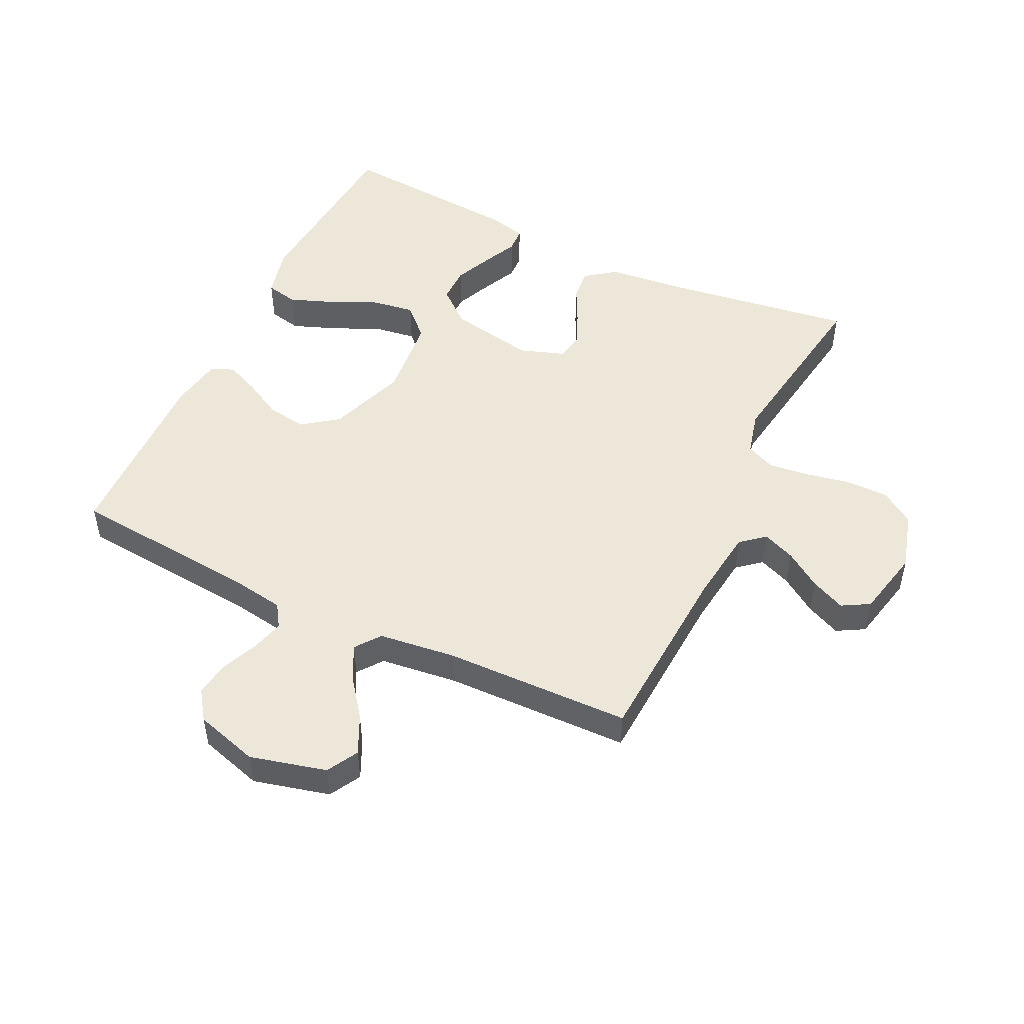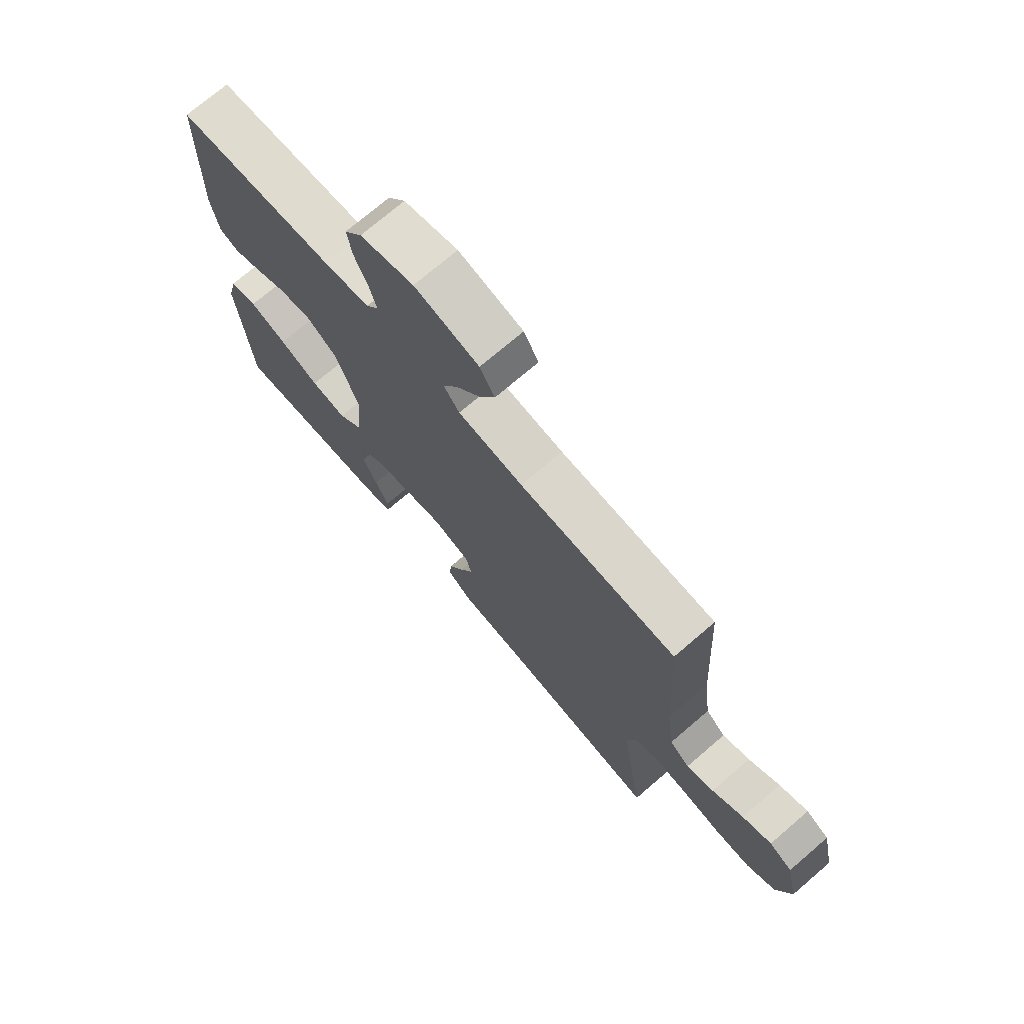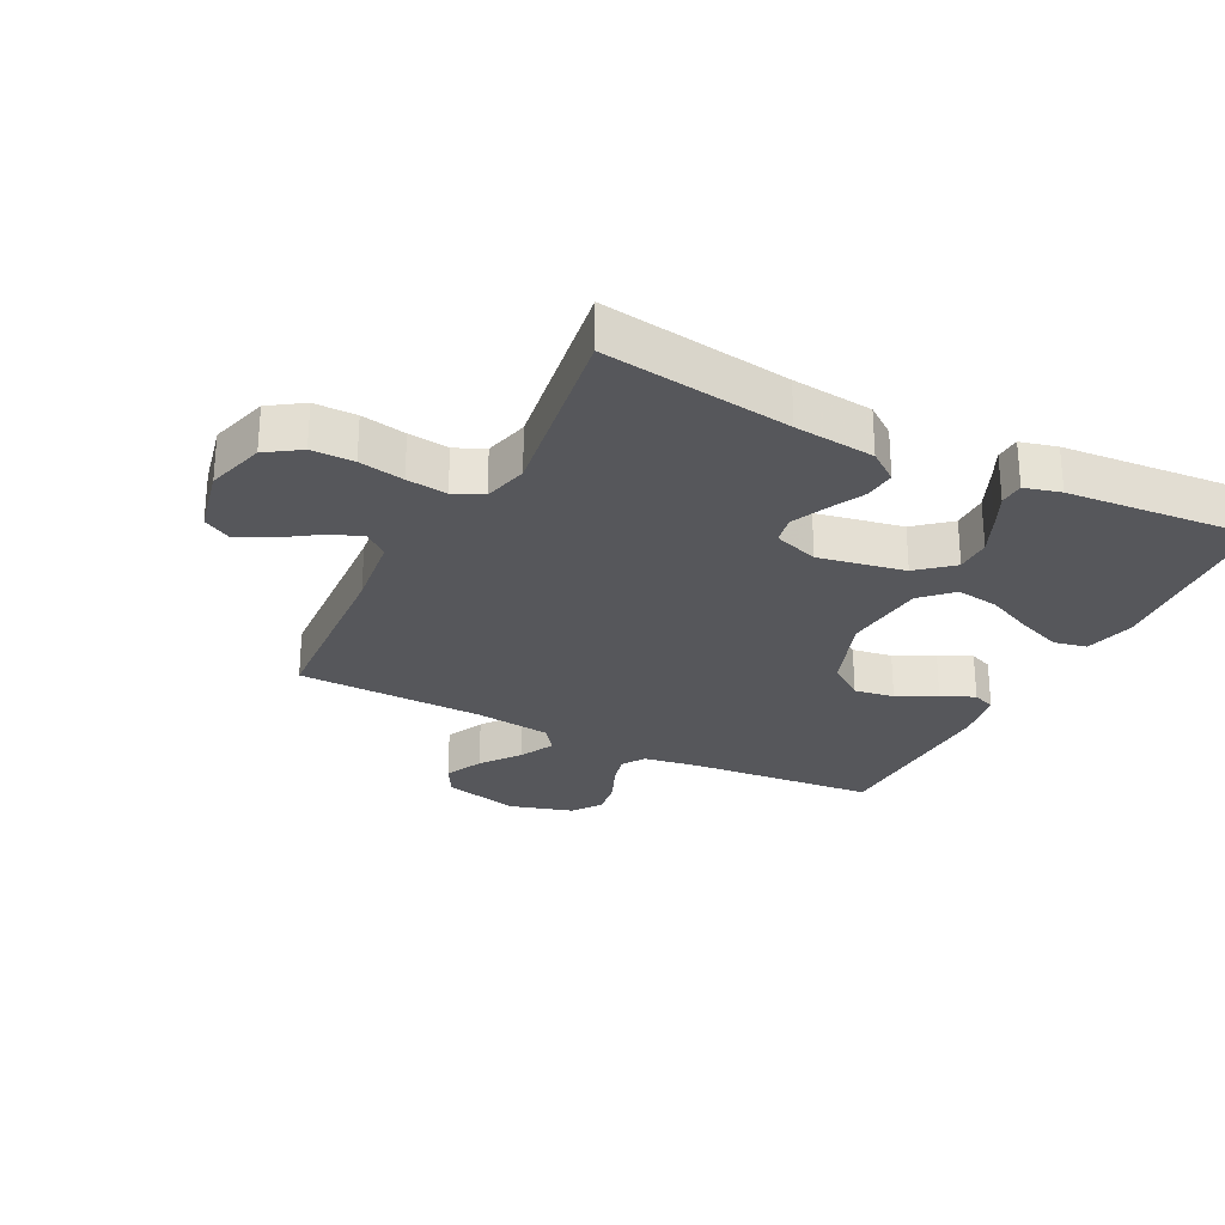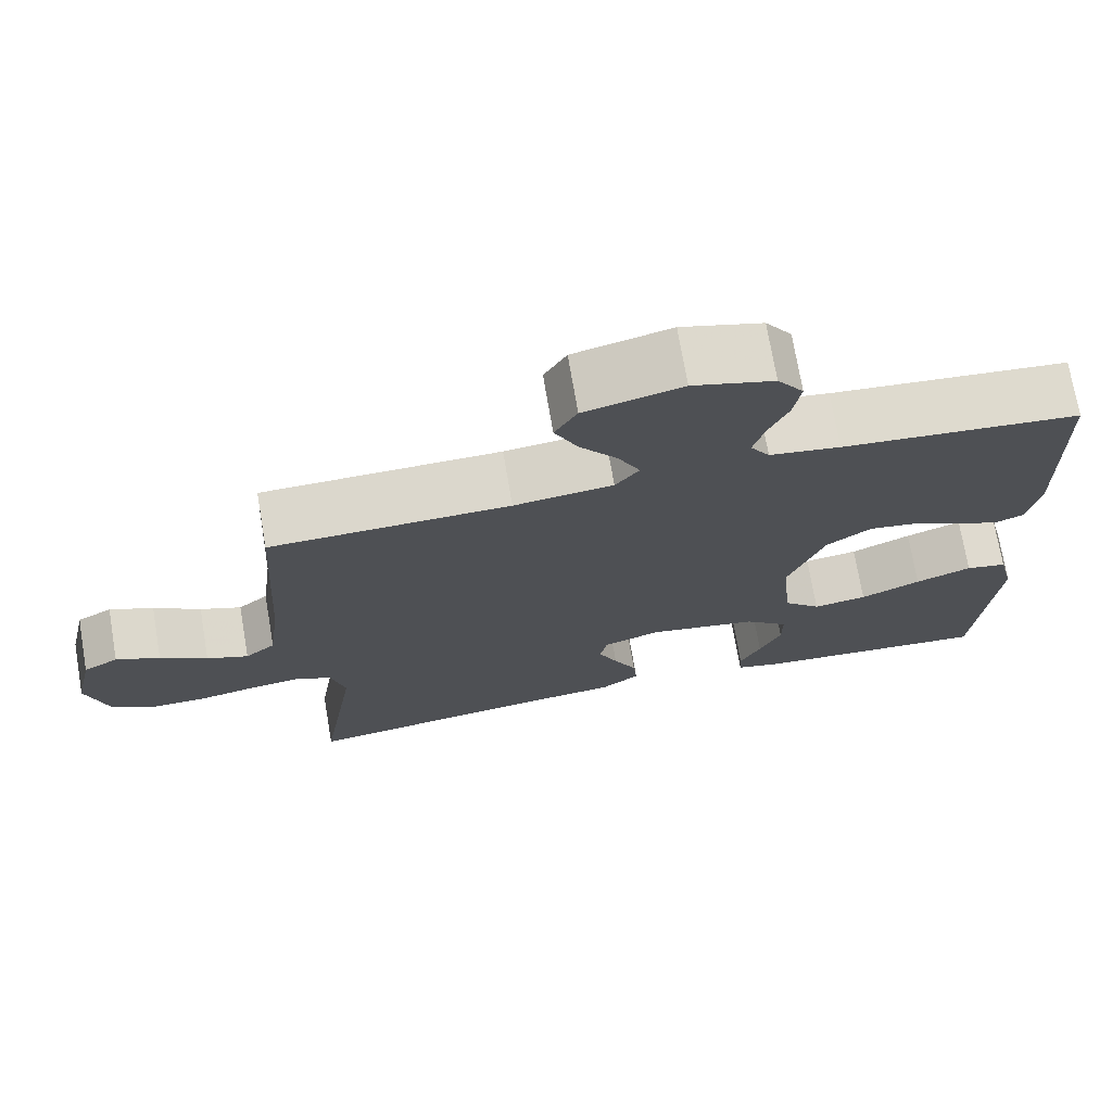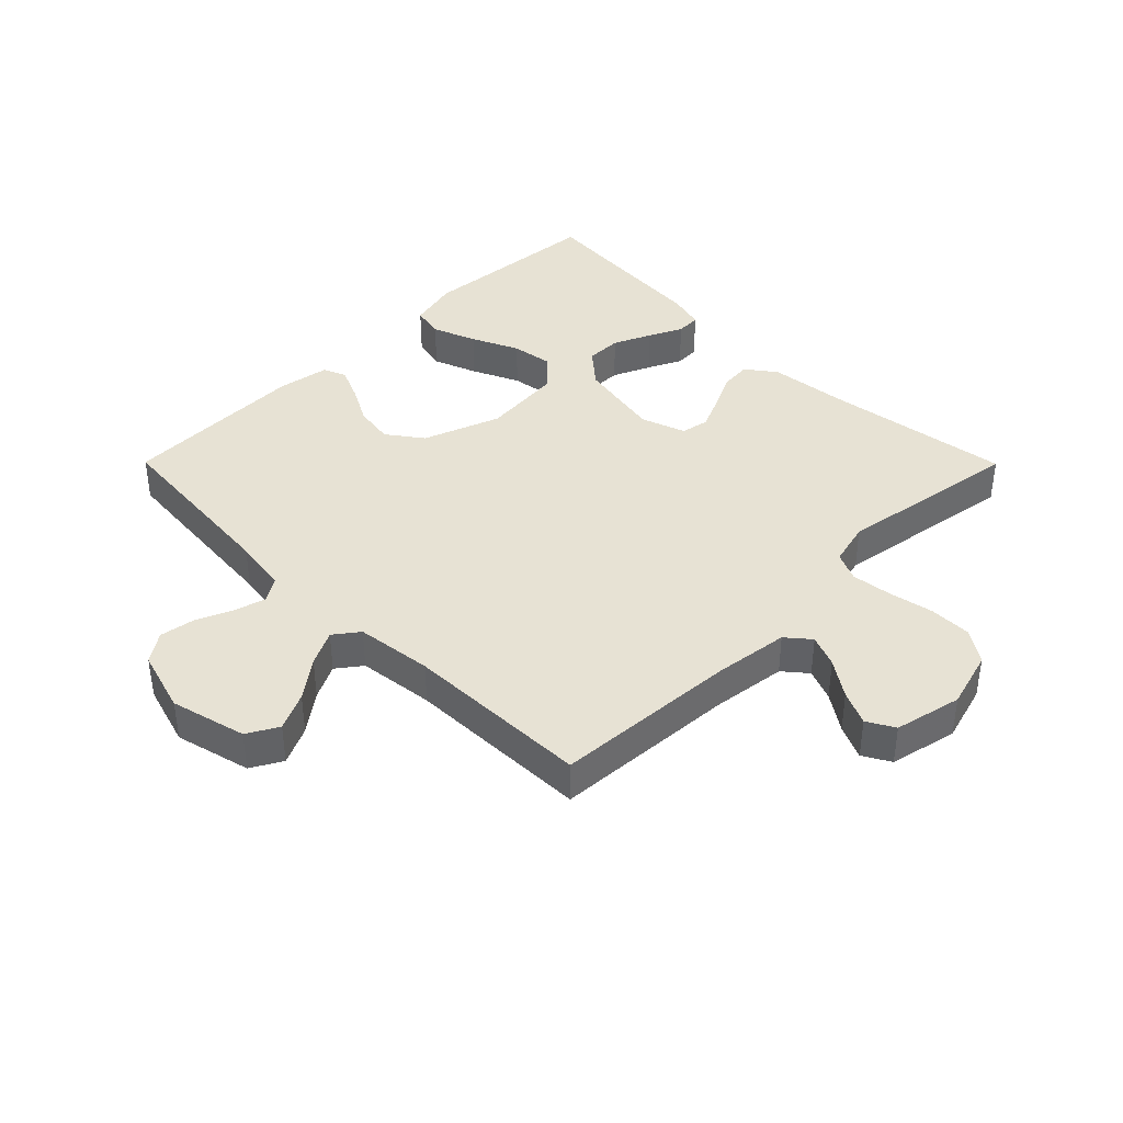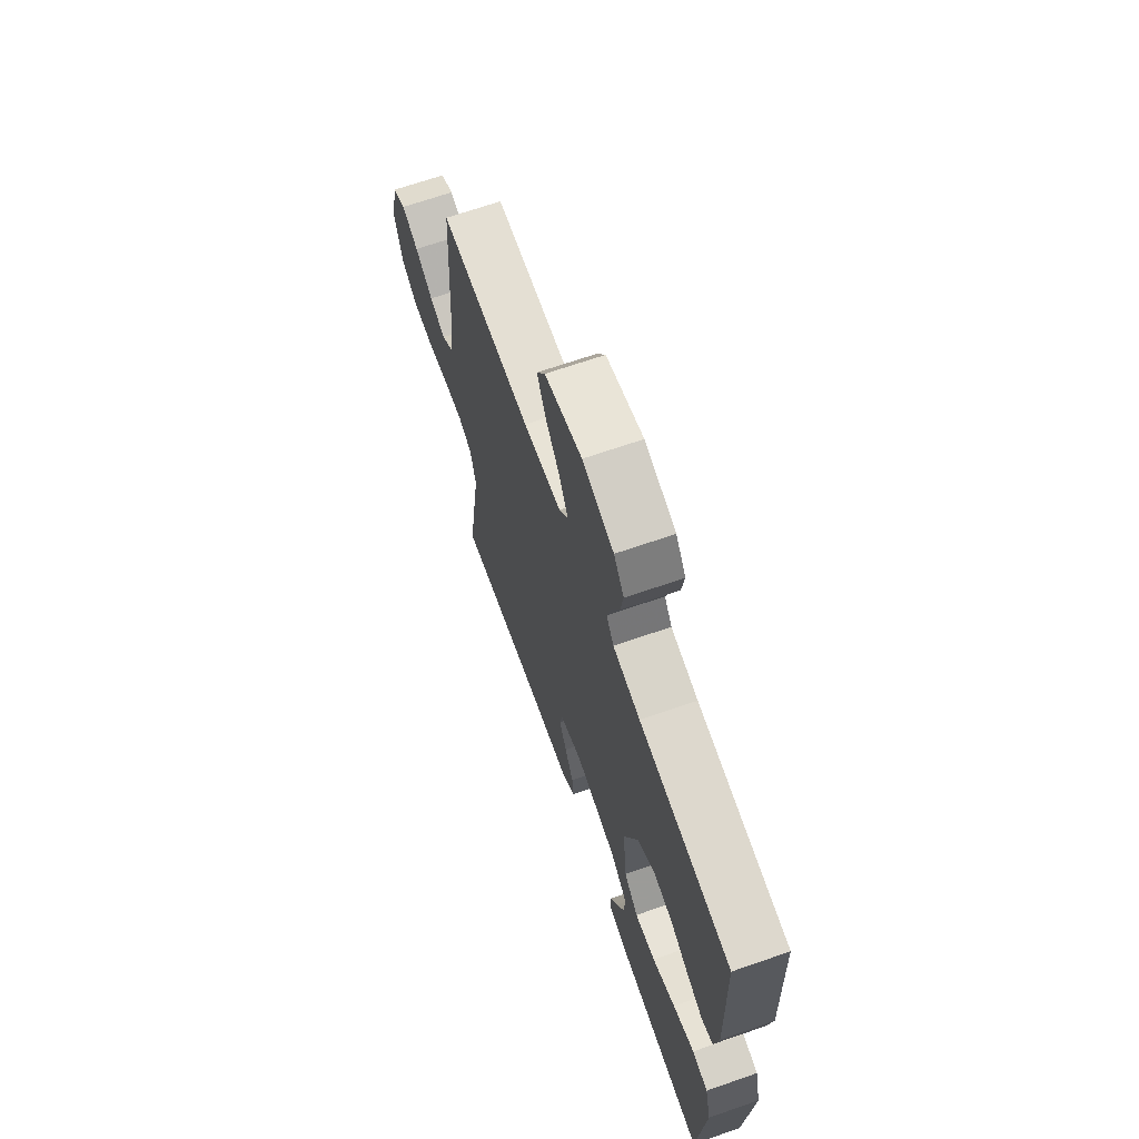
<metadata>
{"format":"obj","ext":"obj","renderer":"f3d","projection":"perspective","resolution":1024,"background":"white","views":[{"elev":49.8,"azim":25.7,"up":"+Y"},{"elev":73.2,"azim":49.4,"up":"+Z"},{"elev":-27.1,"azim":153.1,"up":"+Y"},{"elev":72.7,"azim":170.3,"up":"+Z"},{"elev":39.9,"azim":45.2,"up":"+Y"},{"elev":67.7,"azim":-109.2,"up":"+Z"}]}
</metadata>
<code>
v 0.5 0.07 -0.5
v 0.2 0.07 -0.457
v 0.071 0.07 -0.443
v 0.023 0.07 -0.407
v 0.028 0.07 -0.356
v 0.057 0.07 -0.298
v 0.081 0.07 -0.244
v 0.072 0.07 -0.199
v 0 0.07 -0.174
v -0.138 0.07 -0.2
v -0.193 0.07 -0.247
v -0.193 0.07 -0.305
v -0.166 0.07 -0.366
v -0.14 0.07 -0.421
v -0.142 0.07 -0.461
v -0.2 0.07 -0.476
v -0.5 0.07 -0.5
v -0.523 0.07 -0.2
v -0.503 0.07 -0.118
v -0.451 0.07 -0.107
v -0.38 0.07 -0.134
v -0.304 0.07 -0.169
v -0.236 0.07 -0.179
v -0.189 0.07 -0.133
v -0.176 0.07 0
v -0.221 0.07 0.125
v -0.278 0.07 0.167
v -0.342 0.07 0.157
v -0.404 0.07 0.124
v -0.457 0.07 0.101
v -0.494 0.07 0.116
v -0.508 0.07 0.2
v -0.5 0.07 0.5
v -0.2 0.07 0.527
v -0.111 0.07 0.541
v -0.087 0.07 0.578
v -0.101 0.07 0.63
v -0.126 0.07 0.688
v -0.135 0.07 0.745
v -0.102 0.07 0.792
v 0 0.07 0.822
v 0.122 0.07 0.791
v 0.15 0.07 0.741
v 0.121 0.07 0.68
v 0.074 0.07 0.618
v 0.046 0.07 0.562
v 0.076 0.07 0.522
v 0.2 0.07 0.507
v 0.5 0.07 0.5
v 0.518 0.07 0.2
v 0.533 0.07 0.08
v 0.571 0.07 0.048
v 0.623 0.07 0.069
v 0.682 0.07 0.109
v 0.737 0.07 0.134
v 0.781 0.07 0.109
v 0.805 0.07 0
v 0.778 0.07 -0.094
v 0.724 0.07 -0.13
v 0.656 0.07 -0.13
v 0.584 0.07 -0.116
v 0.519 0.07 -0.108
v 0.472 0.07 -0.129
v 0.454 0.07 -0.2
v 0.5 0 -0.5
v 0.2 0 -0.457
v 0.071 0 -0.443
v 0.023 0 -0.407
v 0.028 0 -0.356
v 0.057 0 -0.298
v 0.081 0 -0.244
v 0.072 0 -0.199
v 0 0 -0.174
v -0.138 0 -0.2
v -0.193 0 -0.247
v -0.193 0 -0.305
v -0.166 0 -0.366
v -0.14 0 -0.421
v -0.142 0 -0.461
v -0.2 0 -0.476
v -0.5 0 -0.5
v -0.523 0 -0.2
v -0.503 0 -0.118
v -0.451 0 -0.107
v -0.38 0 -0.134
v -0.304 0 -0.169
v -0.236 0 -0.179
v -0.189 0 -0.133
v -0.176 0 0
v -0.221 0 0.125
v -0.278 0 0.167
v -0.342 0 0.157
v -0.404 0 0.124
v -0.457 0 0.101
v -0.494 0 0.116
v -0.508 0 0.2
v -0.5 0 0.5
v -0.2 0 0.527
v -0.111 0 0.541
v -0.087 0 0.578
v -0.101 0 0.63
v -0.126 0 0.688
v -0.135 0 0.745
v -0.102 0 0.792
v 0 0 0.822
v 0.122 0 0.791
v 0.15 0 0.741
v 0.121 0 0.68
v 0.074 0 0.618
v 0.046 0 0.562
v 0.076 0 0.522
v 0.2 0 0.507
v 0.5 0 0.5
v 0.518 0 0.2
v 0.533 0 0.08
v 0.571 0 0.048
v 0.623 0 0.069
v 0.682 0 0.109
v 0.737 0 0.134
v 0.781 0 0.109
v 0.805 0 0
v 0.778 0 -0.094
v 0.724 0 -0.13
v 0.656 0 -0.13
v 0.584 0 -0.116
v 0.519 0 -0.108
v 0.472 0 -0.129
v 0.454 0 -0.2
f 59 60 61
f 58 59 61
f 57 58 61
f 56 57 61
f 55 56 61
f 54 55 61
f 53 54 61
f 52 53 61 62
f 51 52 62 63
f 48 49 50
f 50 51 63
f 48 50 63
f 47 48 63
f 43 44 45
f 42 43 45
f 41 42 45
f 40 41 45
f 39 40 45
f 38 39 45
f 37 38 45
f 36 37 45 46
f 47 63 64
f 46 47 64
f 36 46 64
f 35 36 64
f 32 33 34
f 31 32 34
f 30 31 34
f 29 30 34
f 28 29 34
f 20 21 22
f 19 20 22
f 18 19 22
f 17 18 22
f 16 17 22
f 15 16 22
f 14 15 22
f 13 14 22
f 12 13 22
f 11 12 22 23
f 10 11 23 24
f 4 5 6
f 3 4 6
f 2 3 6
f 2 6 7
f 1 2 7 8
f 35 64 1 8
f 27 28 34 35
f 26 27 35
f 35 8 9
f 26 35 9
f 25 26 9
f 9 10 24 25
f 125 124 123
f 125 123 122
f 125 122 121
f 125 121 120
f 125 120 119
f 125 119 118
f 125 118 117
f 126 125 117 116
f 127 126 116 115
f 114 113 112
f 127 115 114
f 127 114 112
f 127 112 111
f 109 108 107
f 109 107 106
f 109 106 105
f 109 105 104
f 109 104 103
f 109 103 102
f 109 102 101
f 110 109 101 100
f 128 127 111
f 128 111 110
f 128 110 100
f 128 100 99
f 98 97 96
f 98 96 95
f 98 95 94
f 98 94 93
f 98 93 92
f 86 85 84
f 86 84 83
f 86 83 82
f 86 82 81
f 86 81 80
f 86 80 79
f 86 79 78
f 86 78 77
f 86 77 76
f 87 86 76 75
f 88 87 75 74
f 70 69 68
f 70 68 67
f 70 67 66
f 71 70 66
f 72 71 66 65
f 72 65 128 99
f 99 98 92 91
f 99 91 90
f 73 72 99
f 73 99 90
f 73 90 89
f 89 88 74 73
f 1 65 66 2
f 2 66 67 3
f 3 67 68 4
f 4 68 69 5
f 5 69 70 6
f 6 70 71 7
f 7 71 72 8
f 8 72 73 9
f 9 73 74 10
f 10 74 75 11
f 11 75 76 12
f 12 76 77 13
f 13 77 78 14
f 14 78 79 15
f 15 79 80 16
f 16 80 81 17
f 17 81 82 18
f 18 82 83 19
f 19 83 84 20
f 20 84 85 21
f 21 85 86 22
f 22 86 87 23
f 23 87 88 24
f 24 88 89 25
f 25 89 90 26
f 26 90 91 27
f 27 91 92 28
f 28 92 93 29
f 29 93 94 30
f 30 94 95 31
f 31 95 96 32
f 32 96 97 33
f 33 97 98 34
f 34 98 99 35
f 35 99 100 36
f 36 100 101 37
f 37 101 102 38
f 38 102 103 39
f 39 103 104 40
f 40 104 105 41
f 41 105 106 42
f 42 106 107 43
f 43 107 108 44
f 44 108 109 45
f 45 109 110 46
f 46 110 111 47
f 47 111 112 48
f 48 112 113 49
f 49 113 114 50
f 50 114 115 51
f 51 115 116 52
f 52 116 117 53
f 53 117 118 54
f 54 118 119 55
f 55 119 120 56
f 56 120 121 57
f 57 121 122 58
f 58 122 123 59
f 59 123 124 60
f 60 124 125 61
f 61 125 126 62
f 62 126 127 63
f 63 127 128 64
f 64 128 65 1

</code>
